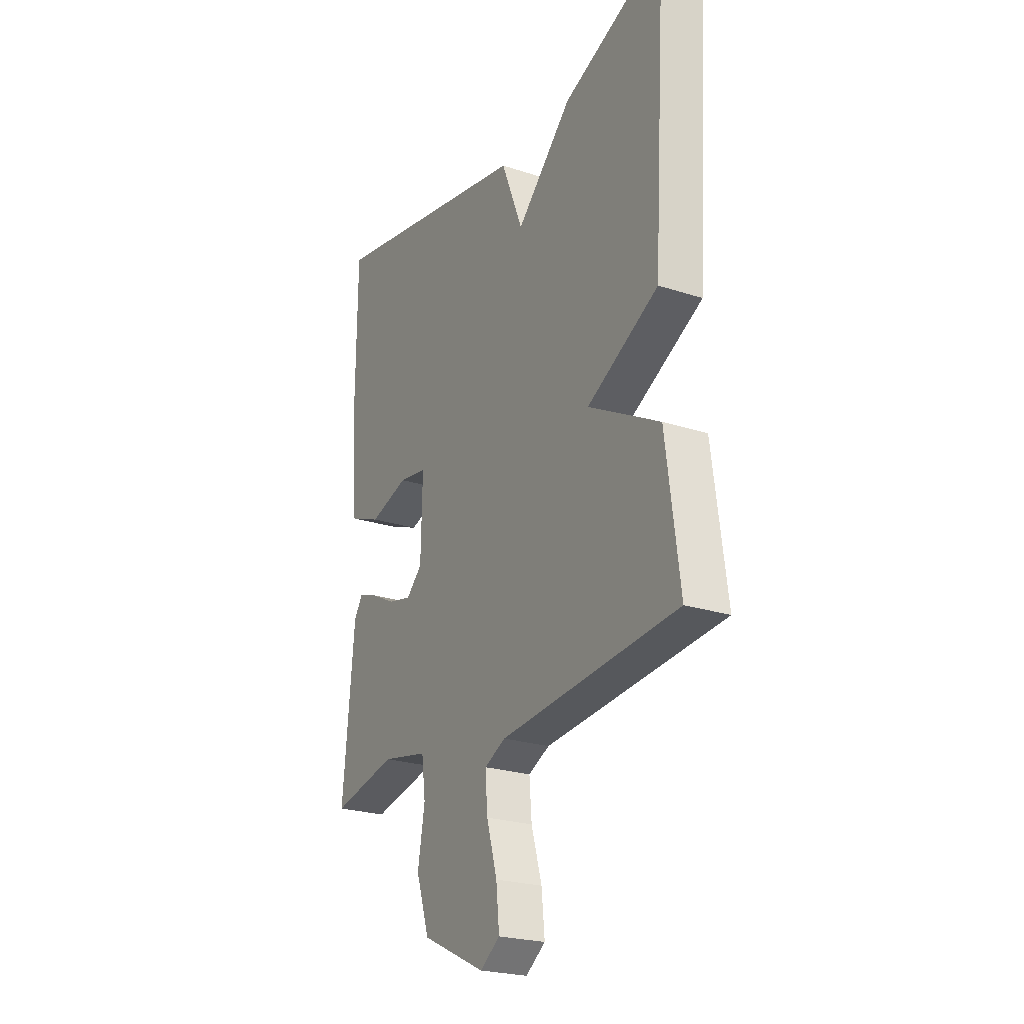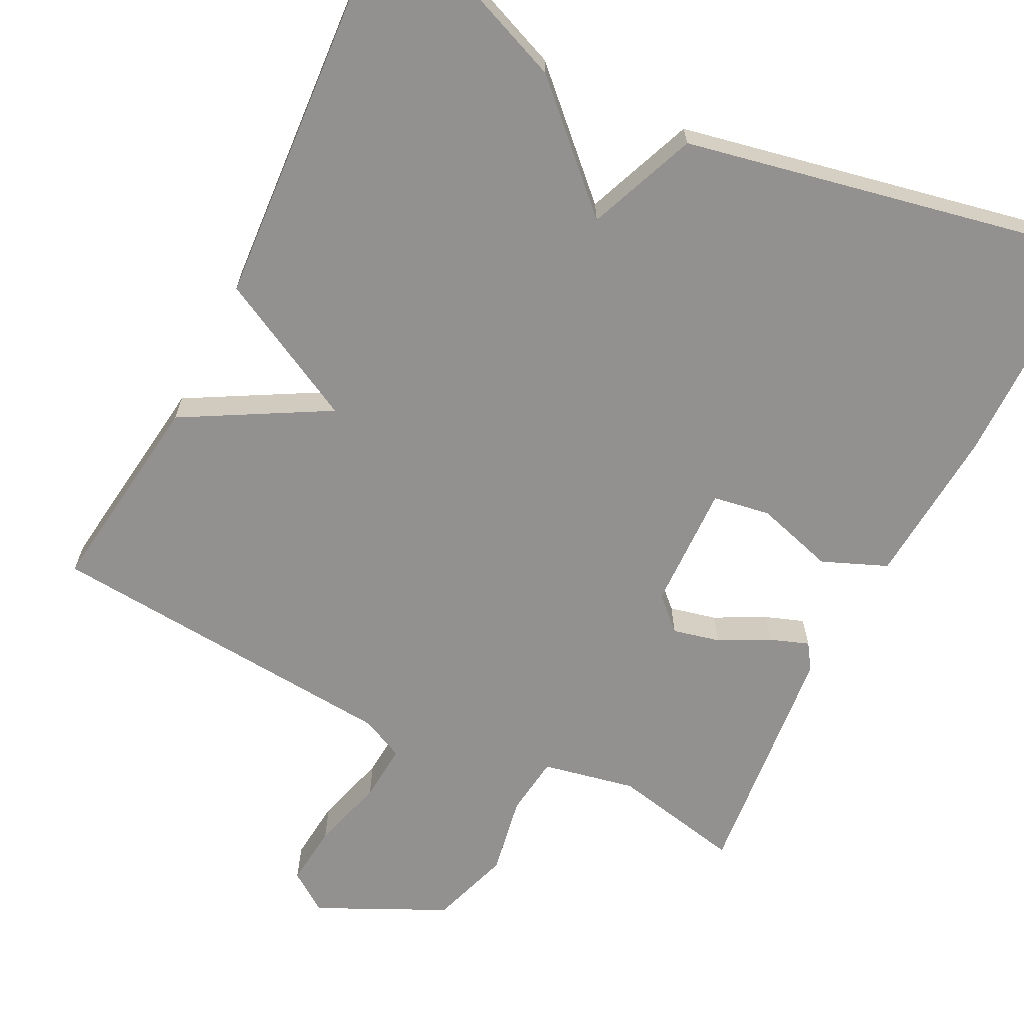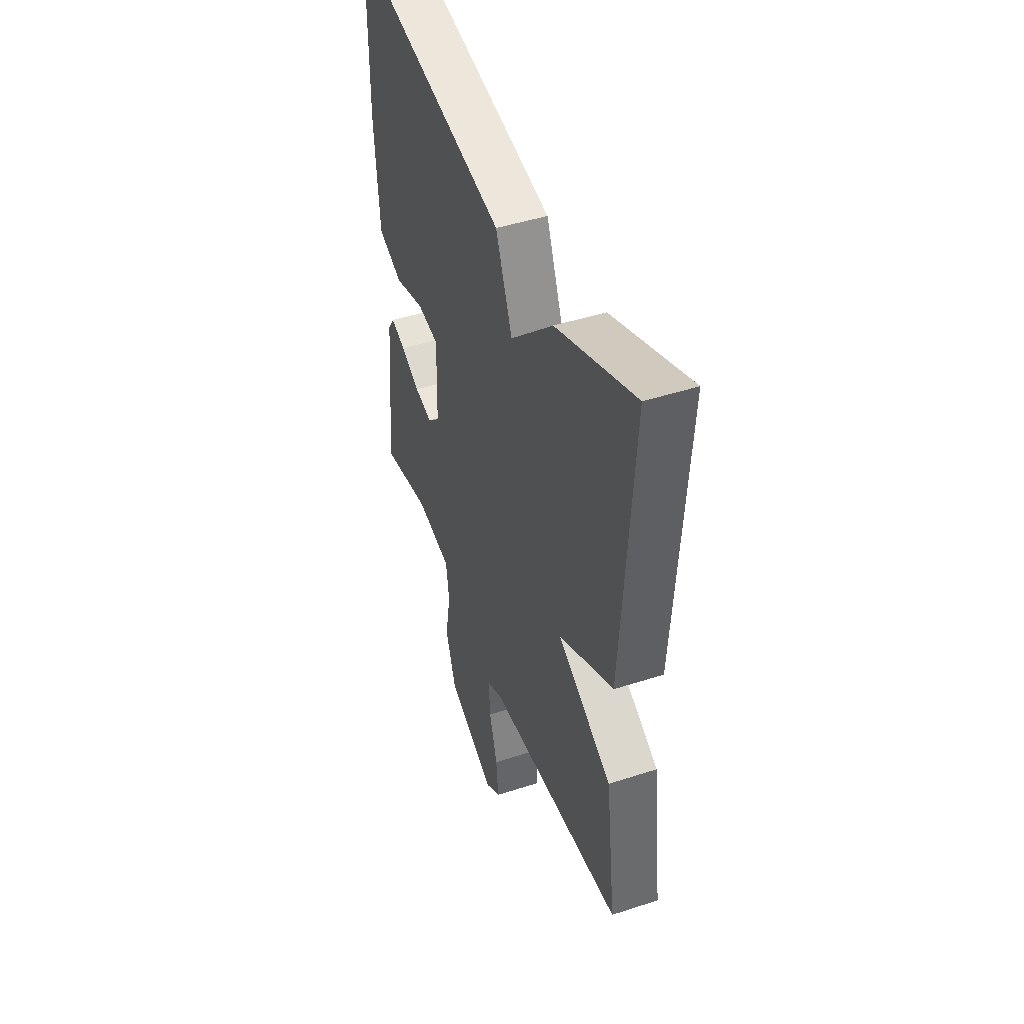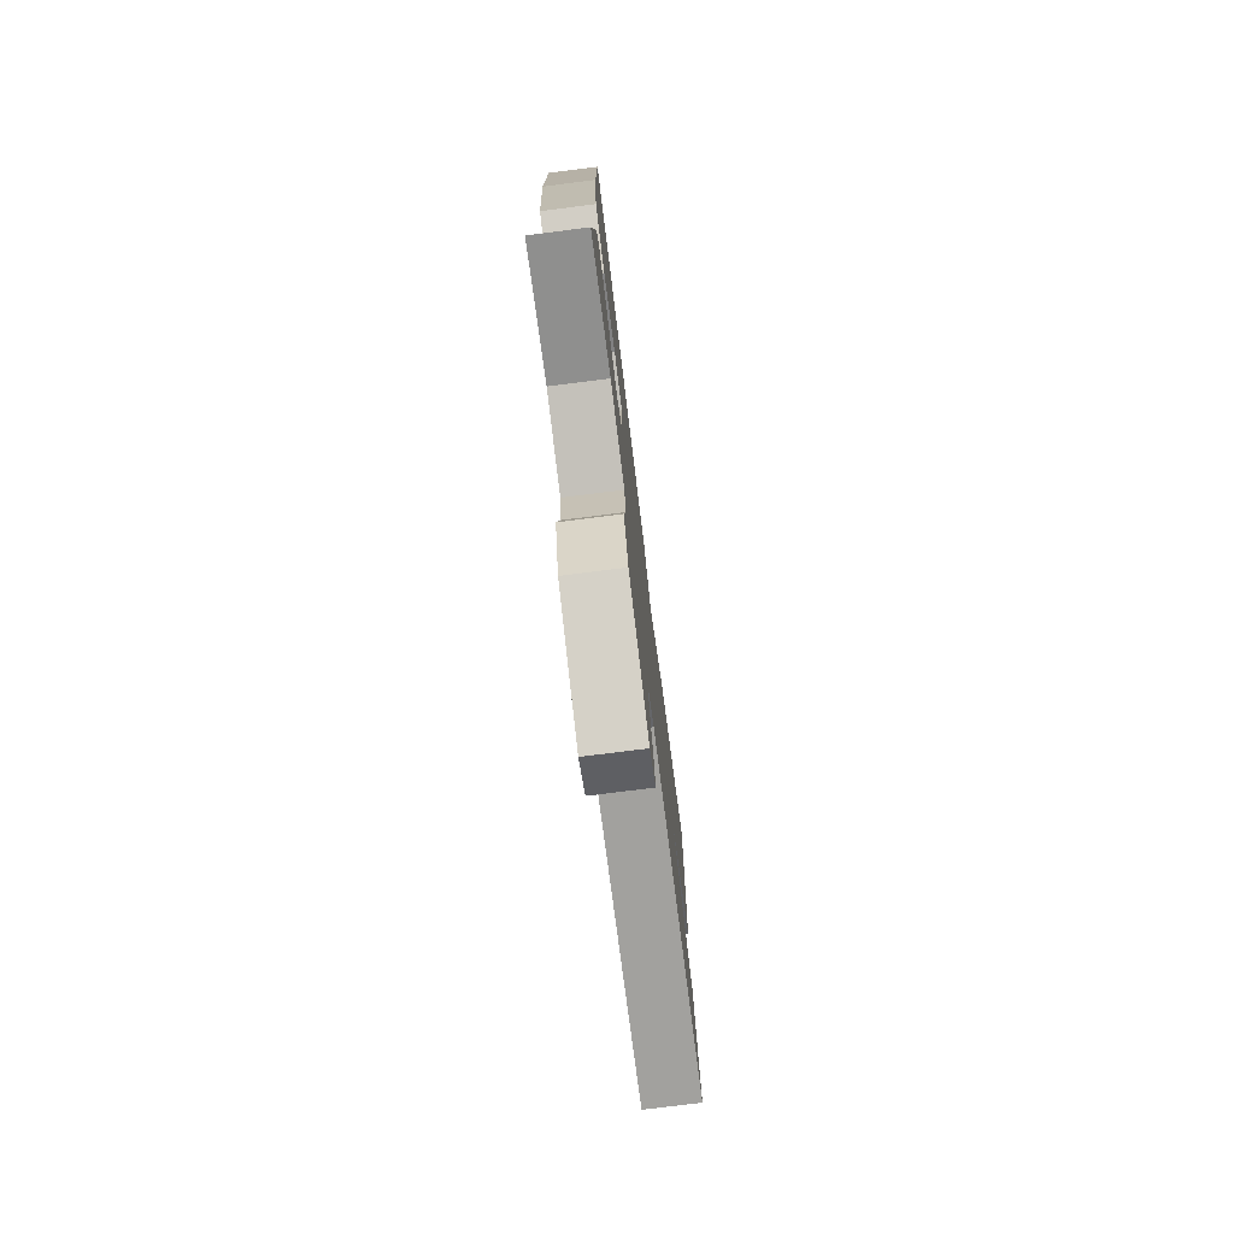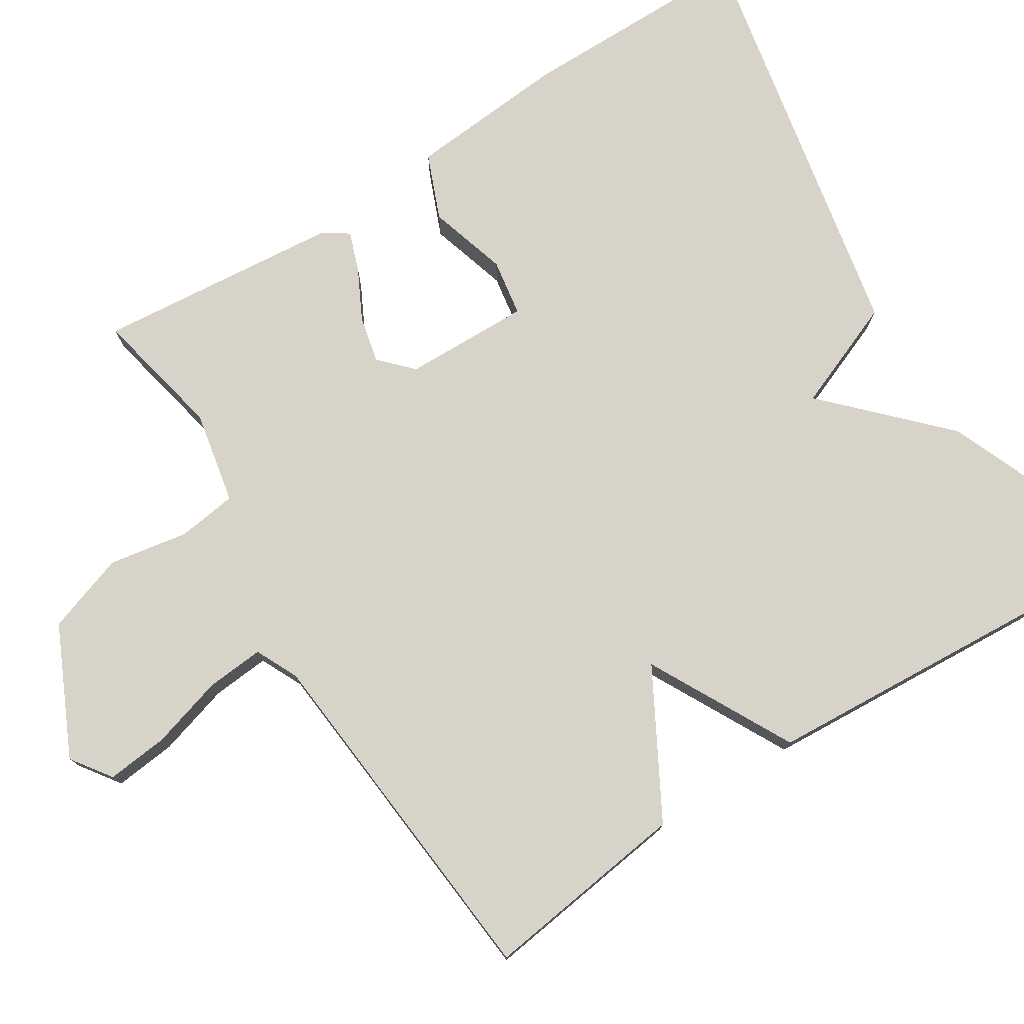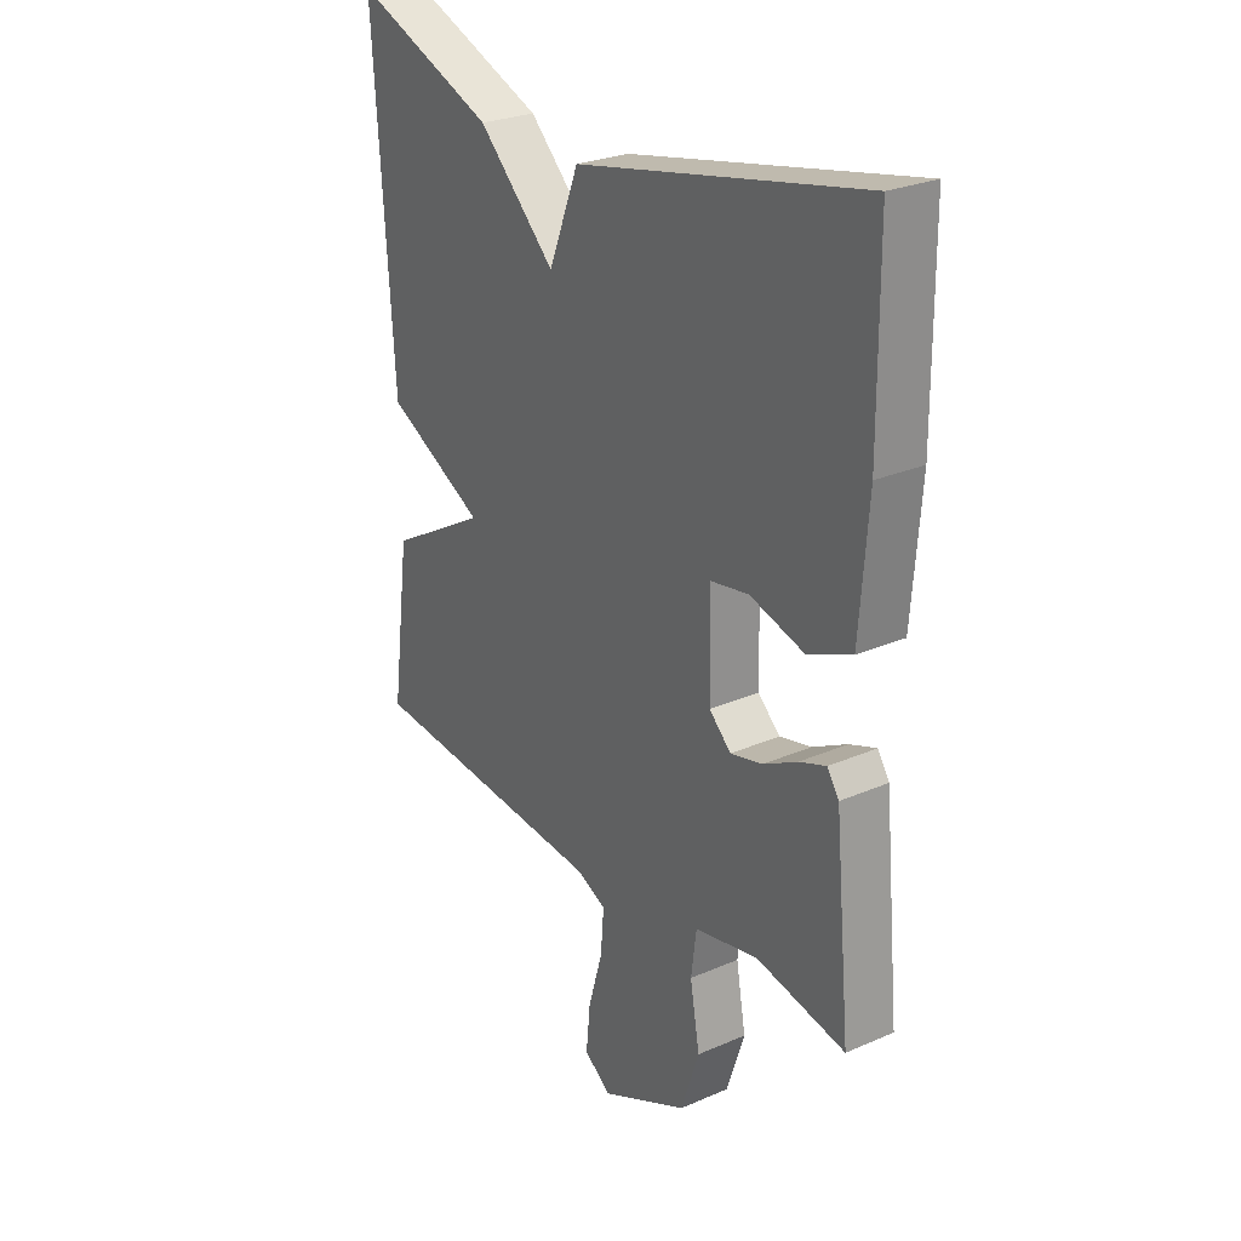
<metadata>
{"format":"obj","ext":"obj","renderer":"f3d","projection":"perspective","resolution":1024,"background":"white","views":[{"elev":-23.9,"azim":-118.6,"up":"+Z"},{"elev":-66.1,"azim":-26.5,"up":"+Y"},{"elev":46.0,"azim":-110.5,"up":"+Z"},{"elev":-76.8,"azim":97.2,"up":"+Z"},{"elev":76.8,"azim":-122.4,"up":"+Y"},{"elev":26.5,"azim":55.7,"up":"+Z"}]}
</metadata>
<code>
v -0.5 0.07 -0.5
v -0.465 0.07 -0.236
v -0.28 0.07 -0.133
v -0.465 0.07 -0.036
v -0.5 0.07 0.5
v -0.235 0.07 0.393
v -0.091 0.07 0.253
v -0.035 0.07 0.393
v 0.5 0.07 0.5
v 0.502 0.07 0.2
v 0.486 0.07 -0.004
v 0.403 0.07 -0.038
v 0.302 0.07 -0.008
v 0.229 0.07 -0.02
v 0.233 0.07 -0.181
v 0.274 0.07 -0.22
v 0.334 0.07 -0.206
v 0.398 0.07 -0.173
v 0.448 0.07 -0.155
v 0.47 0.07 -0.188
v 0.5 0.07 -0.5
v 0.333 0.07 -0.465
v 0.214 0.07 -0.489
v 0.204 0.07 -0.565
v 0.222 0.07 -0.667
v 0.188 0.07 -0.769
v 0.024 0.07 -0.847
v -0.027 0.07 -0.811
v -0.019 0.07 -0.732
v 0.008 0.07 -0.639
v 0.014 0.07 -0.565
v -0.041 0.07 -0.539
v -0.5 0 -0.5
v -0.465 0 -0.236
v -0.28 0 -0.133
v -0.465 0 -0.036
v -0.5 0 0.5
v -0.235 0 0.393
v -0.091 0 0.253
v -0.035 0 0.393
v 0.5 0 0.5
v 0.502 0 0.2
v 0.486 0 -0.004
v 0.403 0 -0.038
v 0.302 0 -0.008
v 0.229 0 -0.02
v 0.233 0 -0.181
v 0.274 0 -0.22
v 0.334 0 -0.206
v 0.398 0 -0.173
v 0.448 0 -0.155
v 0.47 0 -0.188
v 0.5 0 -0.5
v 0.333 0 -0.465
v 0.214 0 -0.489
v 0.204 0 -0.565
v 0.222 0 -0.667
v 0.188 0 -0.769
v 0.024 0 -0.847
v -0.027 0 -0.811
v -0.019 0 -0.732
v 0.008 0 -0.639
v 0.014 0 -0.565
v -0.041 0 -0.539
f 28 29 30
f 27 28 30
f 26 27 30
f 25 26 30
f 24 25 30
f 23 24 30 31
f 20 21 22
f 19 20 22
f 18 19 22
f 17 18 22
f 16 17 22 23
f 23 31 32
f 16 23 32
f 15 16 32
f 11 12 13
f 10 11 13
f 9 10 13
f 8 9 13
f 7 8 13
f 7 13 14
f 5 6 7
f 4 5 7
f 3 4 7
f 14 15 32
f 7 14 32
f 3 7 32
f 1 2 3 32
f 62 61 60
f 62 60 59
f 62 59 58
f 62 58 57
f 62 57 56
f 63 62 56 55
f 54 53 52
f 54 52 51
f 54 51 50
f 54 50 49
f 55 54 49 48
f 64 63 55
f 64 55 48
f 64 48 47
f 45 44 43
f 45 43 42
f 45 42 41
f 45 41 40
f 45 40 39
f 46 45 39
f 39 38 37
f 39 37 36
f 39 36 35
f 64 47 46
f 64 46 39
f 64 39 35
f 64 35 34 33
f 1 33 34 2
f 2 34 35 3
f 3 35 36 4
f 4 36 37 5
f 5 37 38 6
f 6 38 39 7
f 7 39 40 8
f 8 40 41 9
f 9 41 42 10
f 10 42 43 11
f 11 43 44 12
f 12 44 45 13
f 13 45 46 14
f 14 46 47 15
f 15 47 48 16
f 16 48 49 17
f 17 49 50 18
f 18 50 51 19
f 19 51 52 20
f 20 52 53 21
f 21 53 54 22
f 22 54 55 23
f 23 55 56 24
f 24 56 57 25
f 25 57 58 26
f 26 58 59 27
f 27 59 60 28
f 28 60 61 29
f 29 61 62 30
f 30 62 63 31
f 31 63 64 32
f 32 64 33 1

</code>
